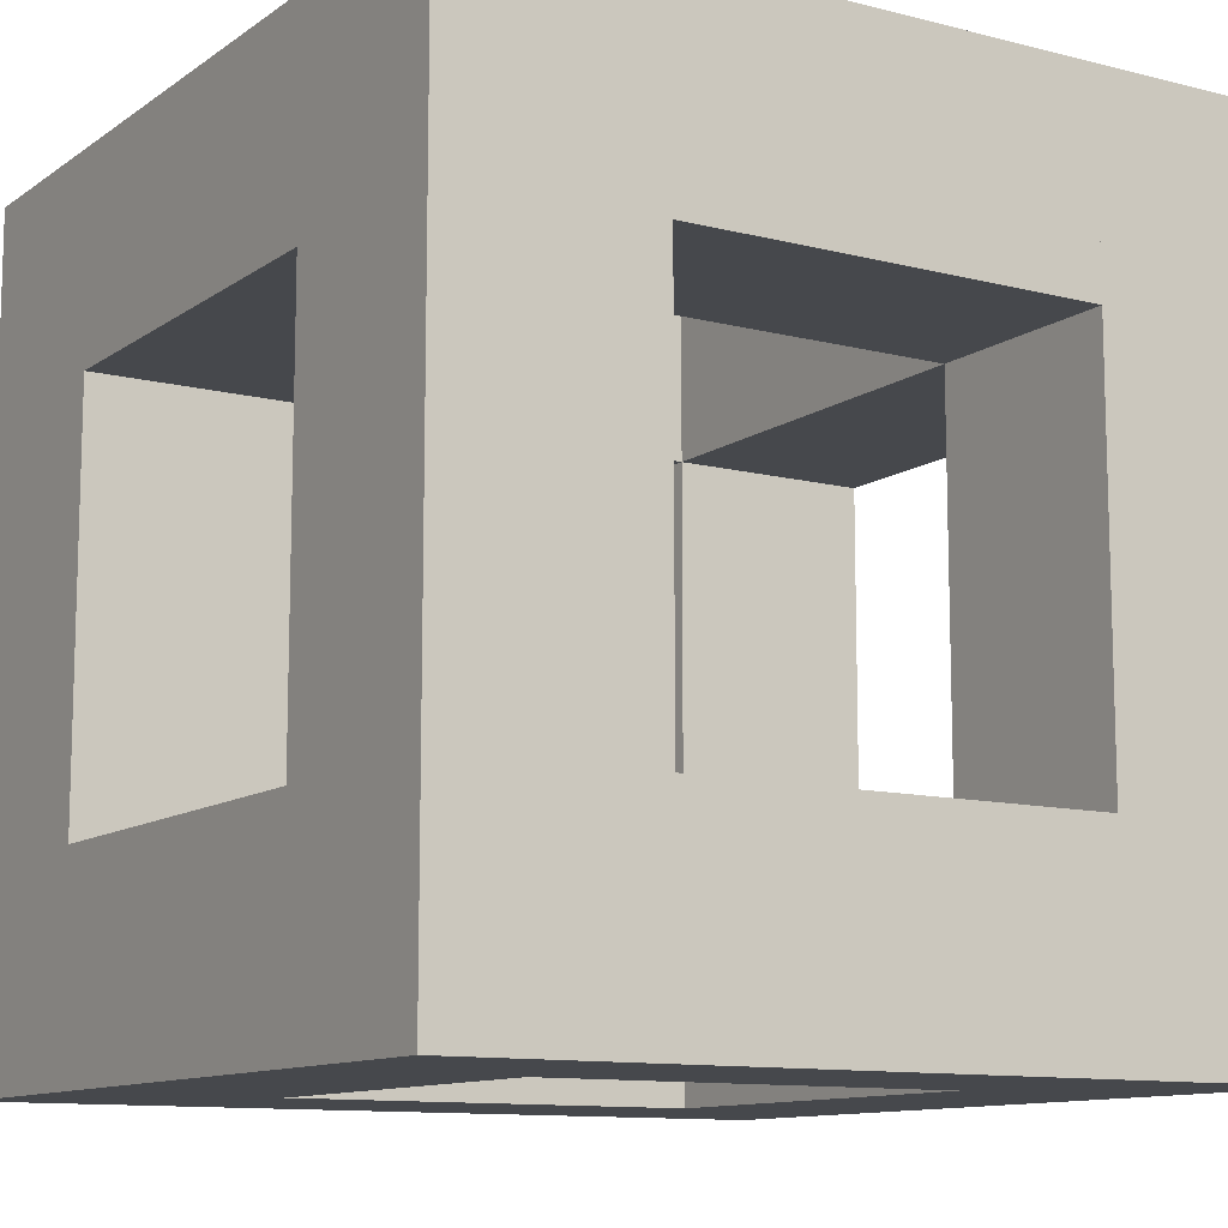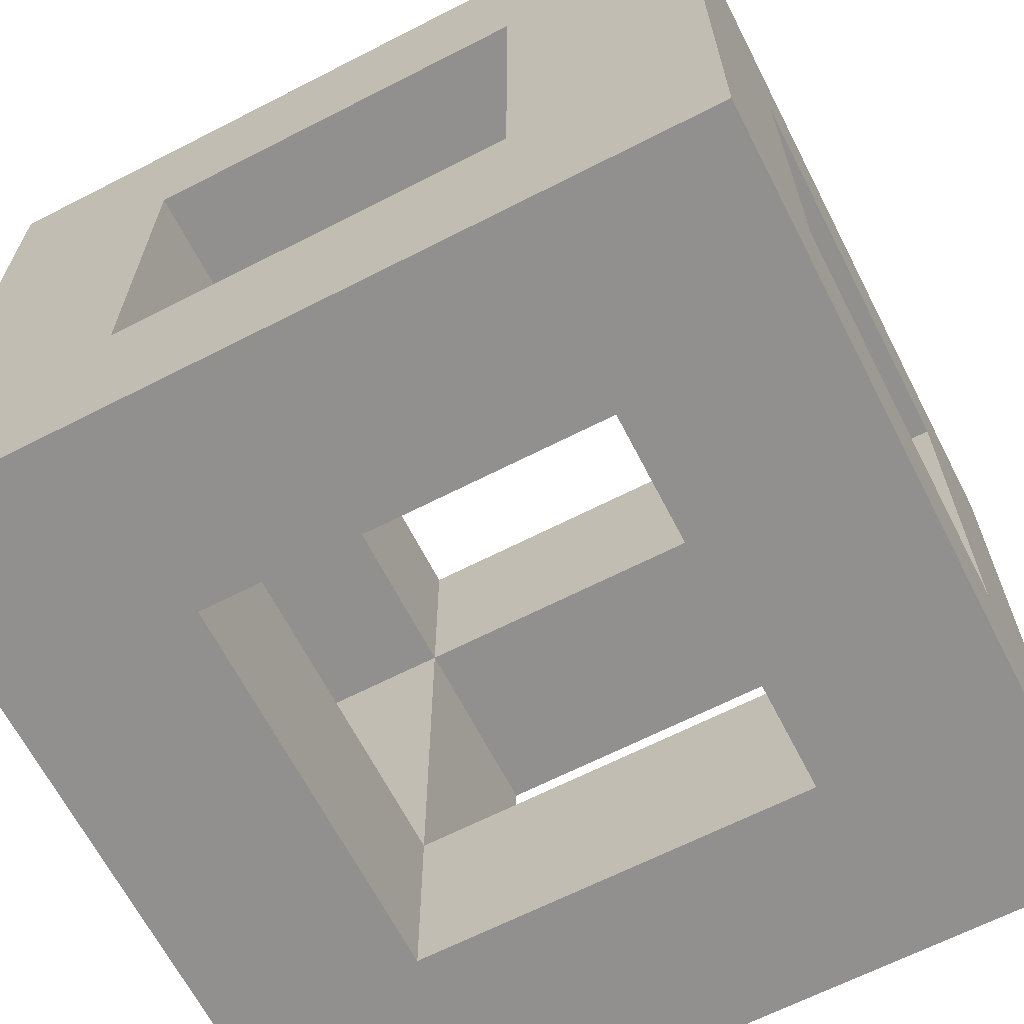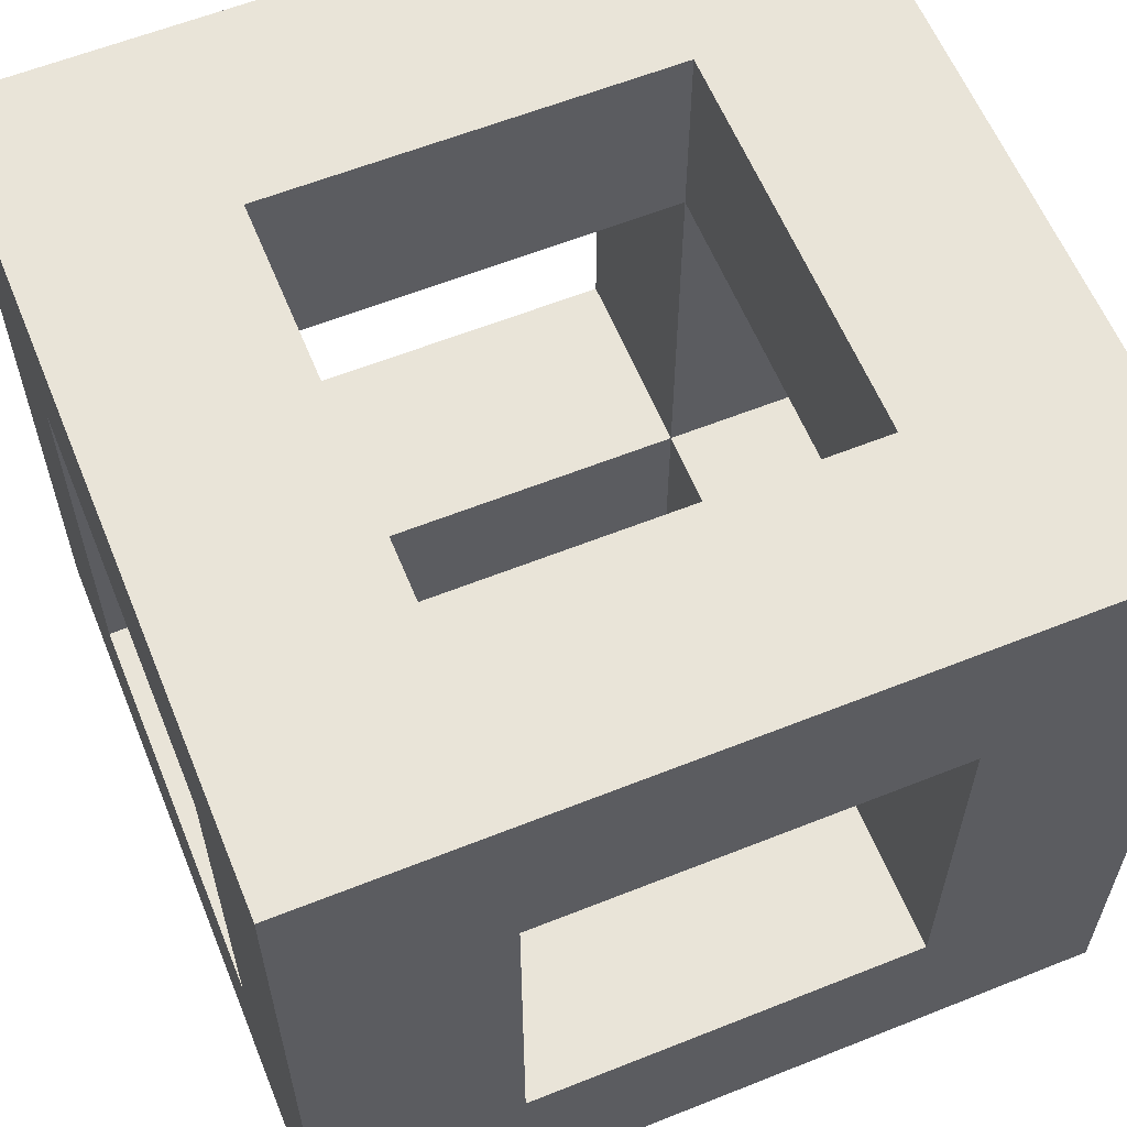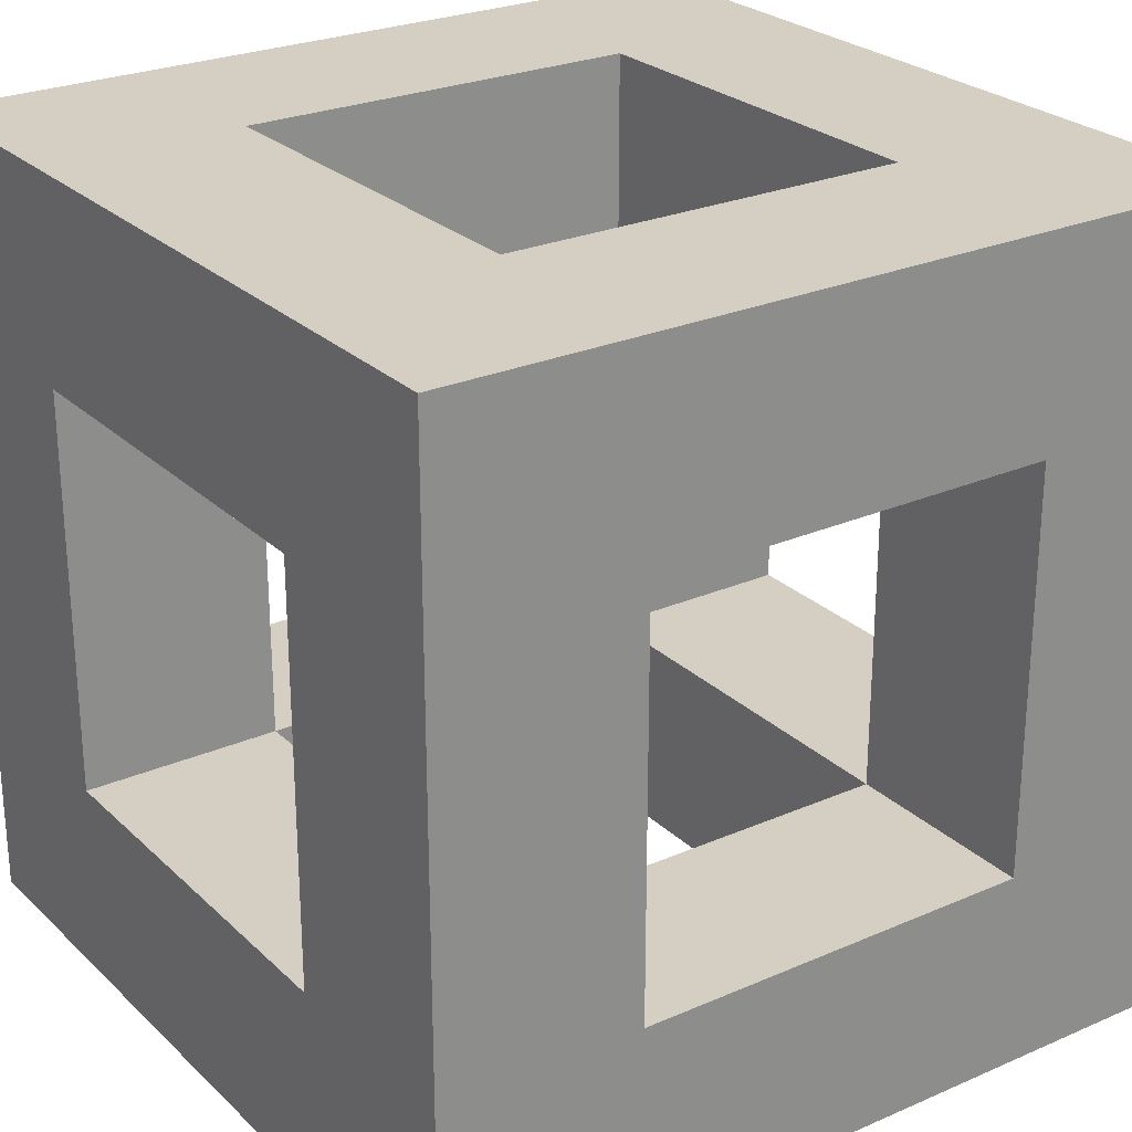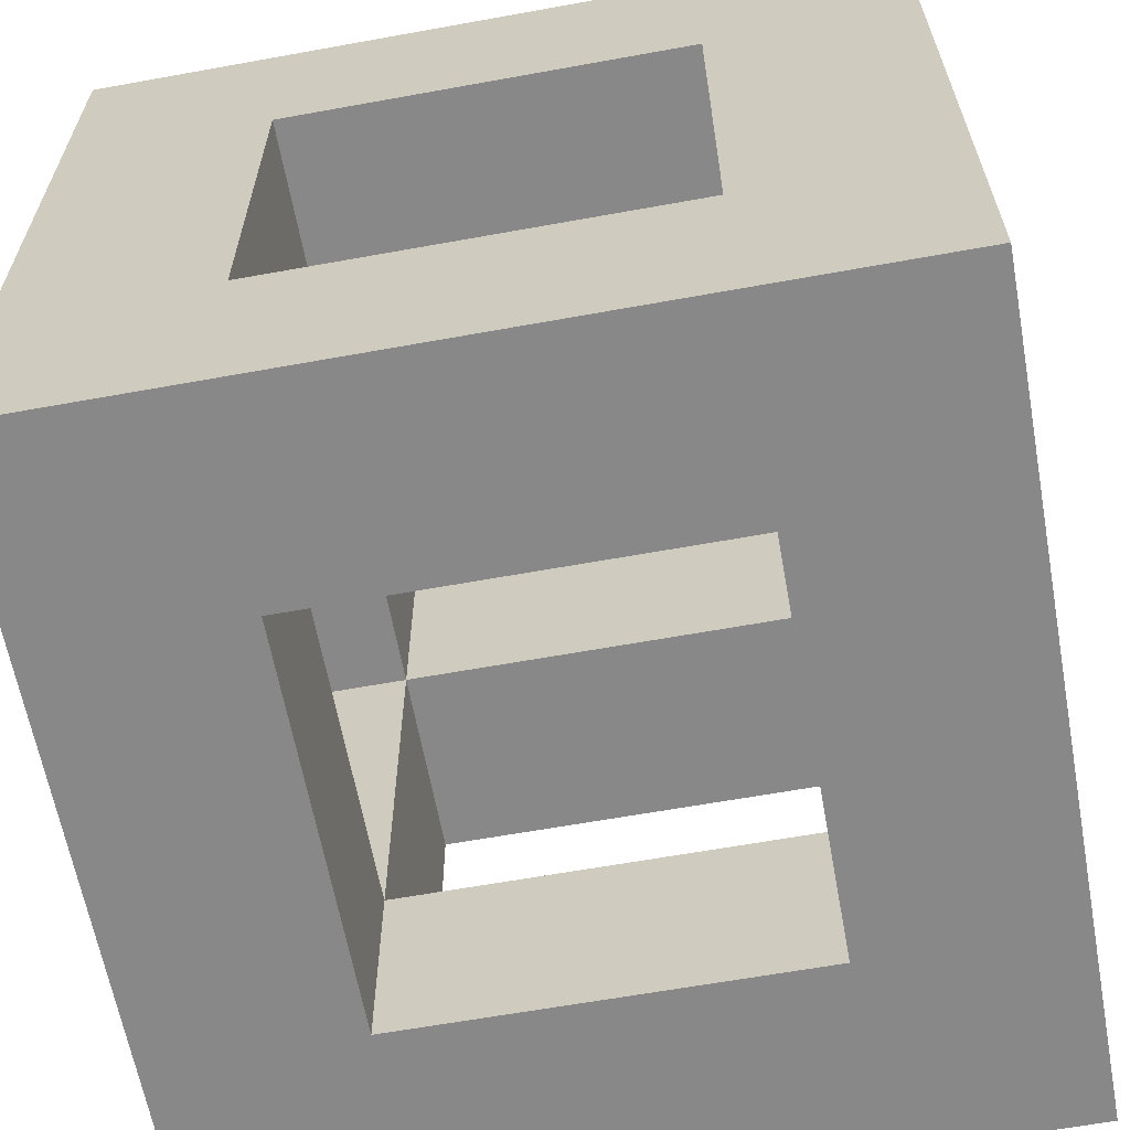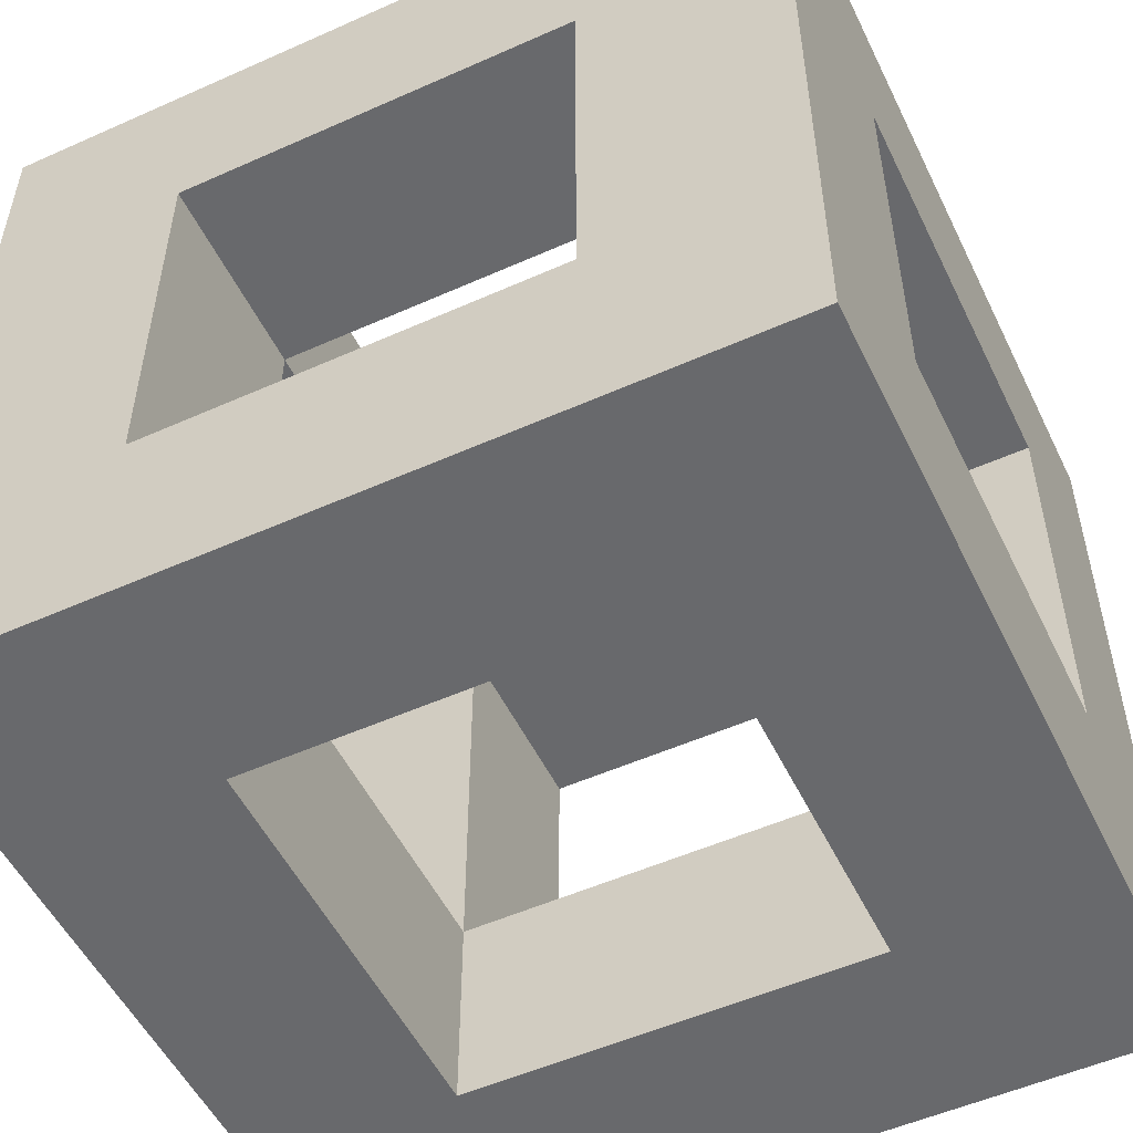
<metadata>
{"format":"obj","ext":"obj","renderer":"f3d","projection":"perspective","resolution":1024,"background":"white","views":[{"elev":-11.2,"azim":-122.0,"up":"+Y"},{"elev":-65.7,"azim":-62.8,"up":"+Z"},{"elev":60.4,"azim":157.8,"up":"+Y"},{"elev":25.8,"azim":55.3,"up":"+Y"},{"elev":-62.9,"azim":-79.6,"up":"+Z"},{"elev":-52.8,"azim":-64.4,"up":"+Z"}]}
</metadata>
<code>
g default
v -0.125 -0.125 0.125
v 0.125 -0.125 0.125
v -0.125 0.125 0.125
v 0.125 0.125 0.125
v -0.125 0.125 -0.125
v 0.125 0.125 -0.125
v -0.125 -0.125 -0.125
v 0.125 -0.125 -0.125
v -0.875 -0.125 -0.125
v -0.875 -0.125 0.125
v -0.875 0.125 0.125
v -0.875 0.125 -0.125
v -0.125 0.125 -0.875
v 0.125 0.125 -0.875
v 0.125 -0.125 -0.875
v -0.125 -0.125 -0.875
v -0.625 0.125 -0.125
v -0.625 0.125 0.125
v -0.625 -0.125 0.125
v -0.625 -0.125 -0.125
v -0.125 0.125 -0.625
v -0.125 -0.125 -0.625
v 0.125 -0.125 -0.625
v 0.125 0.125 -0.625
v -0.125 0.125 -0.375
v -0.125 -0.125 -0.375
v 0.125 -0.125 -0.375
v 0.125 0.125 -0.375
v -0.625 -0.125 -0.625
v -0.625 0.125 -0.625
v -0.875 -0.125 -0.625
v -0.875 0.125 -0.625
v -0.625 0.125 -0.875
v -0.625 -0.125 -0.875
v -0.875 -0.125 -0.875
v -0.875 0.125 -0.875
v -0.125 0.875 0.125
v 0.125 0.875 0.125
v 0.125 0.875 -0.125
v -0.125 0.875 -0.125
v -0.625 0.875 -0.125
v -0.625 0.875 0.125
v -0.875 0.875 -0.125
v -0.875 0.875 0.125
v 0.125 0.875 -0.625
v -0.125 0.875 -0.625
v 0.125 0.875 -0.875
v -0.125 0.875 -0.875
v -0.625 0.875 -0.625
v -0.875 0.875 -0.625
v -0.625 0.875 -0.875
v -0.875 0.875 -0.875
v -0.125 0.625 -0.875
v 0.125 0.625 -0.875
v 0.125 0.625 -0.625
v -0.125 0.625 -0.625
v -0.125 0.375 -0.875
v 0.125 0.375 -0.875
v 0.125 0.375 -0.625
v -0.125 0.375 -0.625
v -0.125 0.625 -0.125
v 0.125 0.625 -0.125
v 0.125 0.625 0.125
v -0.125 0.625 0.125
v -0.125 0.375 -0.125
v 0.125 0.375 -0.125
v 0.125 0.375 0.125
v -0.125 0.375 0.125
v -0.625 0.625 -0.875
v -0.625 0.625 -0.625
v -0.875 0.625 -0.625
v -0.875 0.625 -0.875
v -0.625 0.375 -0.875
v -0.625 0.375 -0.625
v -0.875 0.375 -0.625
v -0.875 0.375 -0.875
v -0.625 0.625 -0.125
v -0.625 0.625 0.125
v -0.875 0.625 0.125
v -0.875 0.625 -0.125
v -0.625 0.375 -0.125
v -0.625 0.375 0.125
v -0.875 0.375 0.125
v -0.875 0.375 -0.125
g pCube1
f 1 2 4 3
f 37 38 39 40
f 13 14 15 16
f 7 8 2 1
f 2 8 6 4
f 9 10 11 12
f 7 1 19 20
f 1 3 18 19
f 3 5 17 18
f 5 7 20 17
f 25 5 6 28 24 21
f 28 6 8 27 23 24
f 27 8 7 26 22 23
f 26 7 5 25 21 22
f 42 41 43 44
f 19 18 11 10
f 20 19 10 9
f 33 34 35 36
f 29 30 33 34
f 23 22 16 15
f 24 23 15 14
f 46 45 47 48
f 17 20 29 30
f 20 9 31 29
f 9 12 32 31
f 12 17 30 32
f 22 21 30 29
f 21 13 33 30
f 13 16 34 33
f 16 22 29 34
f 30 29 34 33
f 29 31 35 34
f 31 32 36 35
f 50 49 51 52
f 68 3 4 67 63 64
f 67 4 6 66 62 63
f 66 6 5 65 61 62
f 65 5 3 68 64 61
f 82 18 17 81 77 78
f 81 17 12 84 80 77
f 84 12 11 83 79 80
f 83 11 18 82 78 79
f 60 21 24 59 55 56
f 59 24 14 58 54 55
f 58 14 13 57 53 54
f 57 13 21 60 56 53
f 75 32 30 74 70 71
f 74 30 33 73 69 70
f 73 33 36 76 72 69
f 76 36 32 75 71 72
f 54 53 48 47
f 55 54 47 45
f 61 62 39 40
f 69 70 49 51
f 62 61 40 39
f 63 62 39 38
f 64 63 38 37
f 77 78 42 41
f 70 69 51 49
f 80 77 41 43
f 72 71 50 52
f 69 72 52 51
f 78 77 41 42
f 79 78 42 44
f 80 79 44 43
f 77 80 43 41
f 53 56 70 69
f 56 46 49 70
f 46 48 51 49
f 48 53 69 51
f 61 64 78 77
f 64 37 42 78
f 37 40 41 42
f 40 61 77 41
f 56 55 62 61
f 55 45 39 62
f 45 46 40 39
f 46 56 61 40
f 71 70 77 80
f 70 49 41 77
f 49 50 43 41
f 50 71 80 43

</code>
